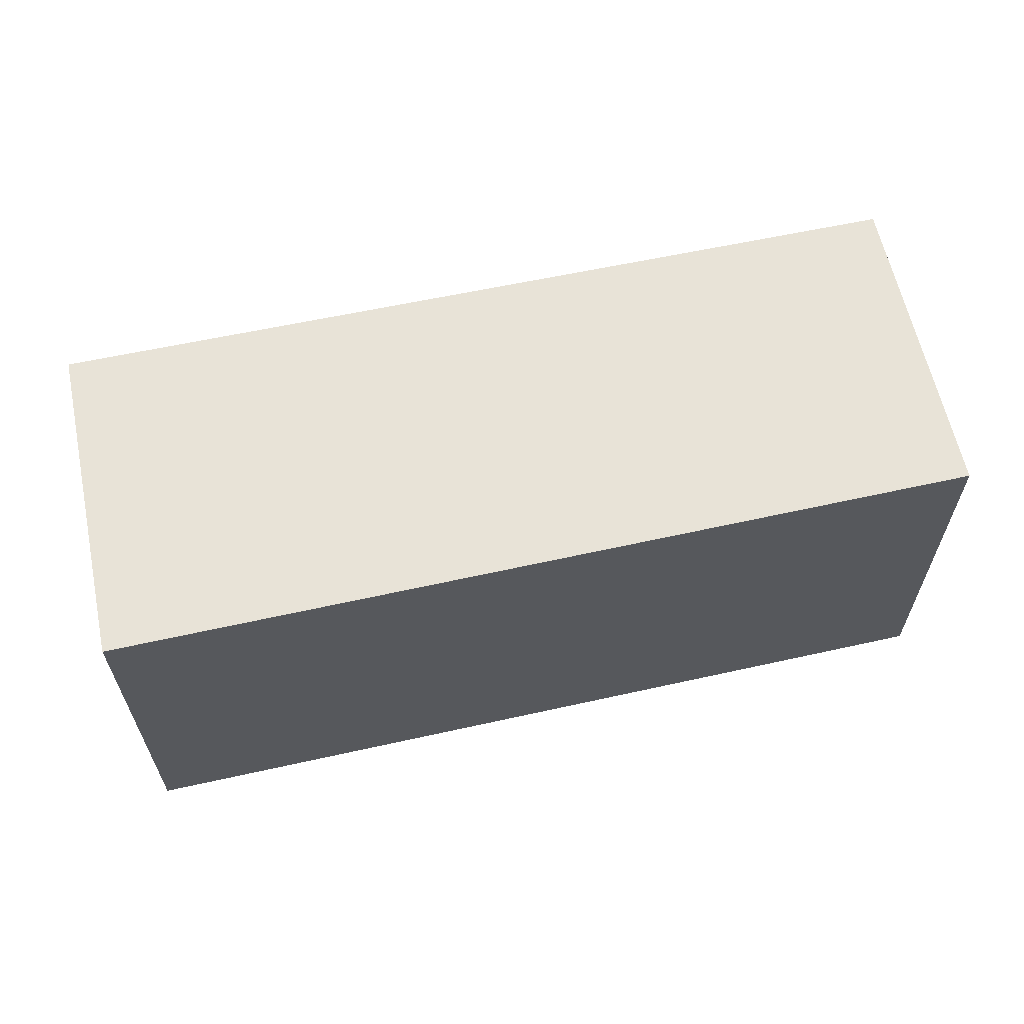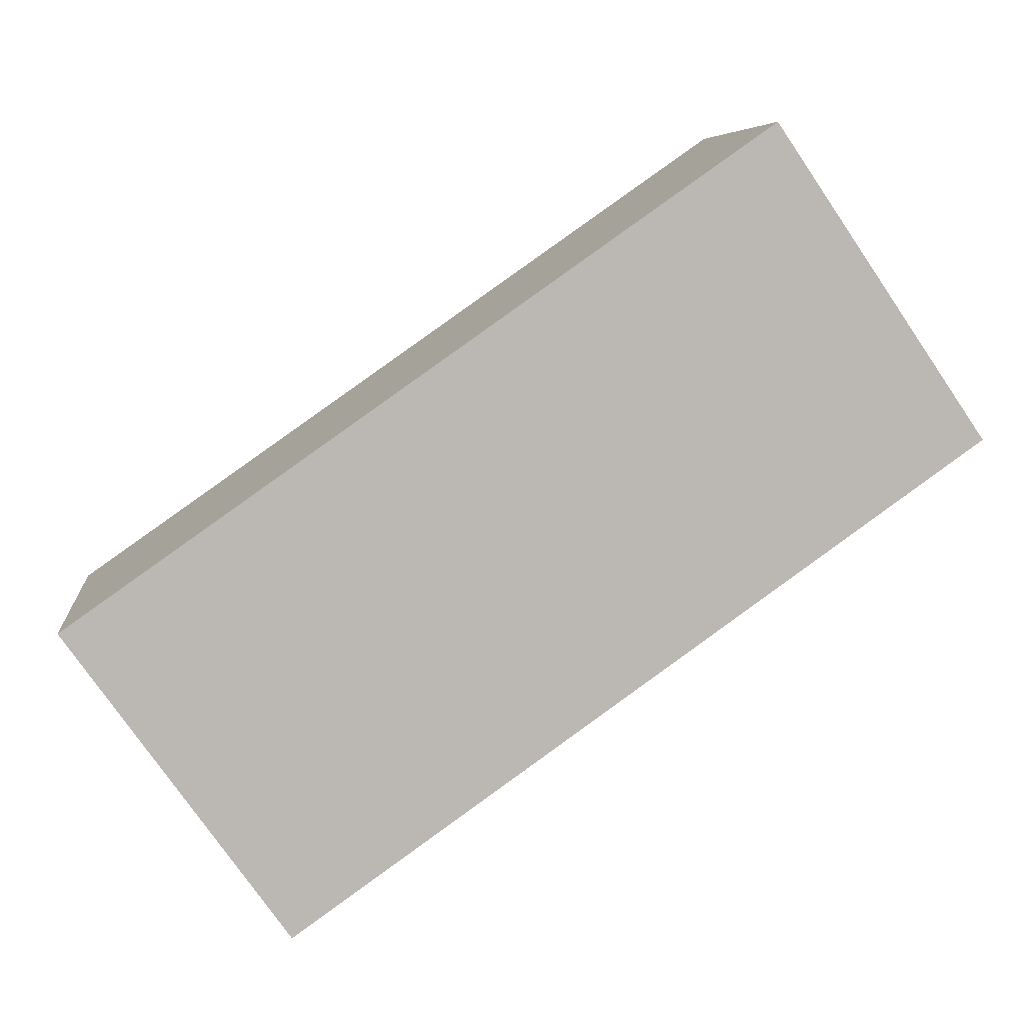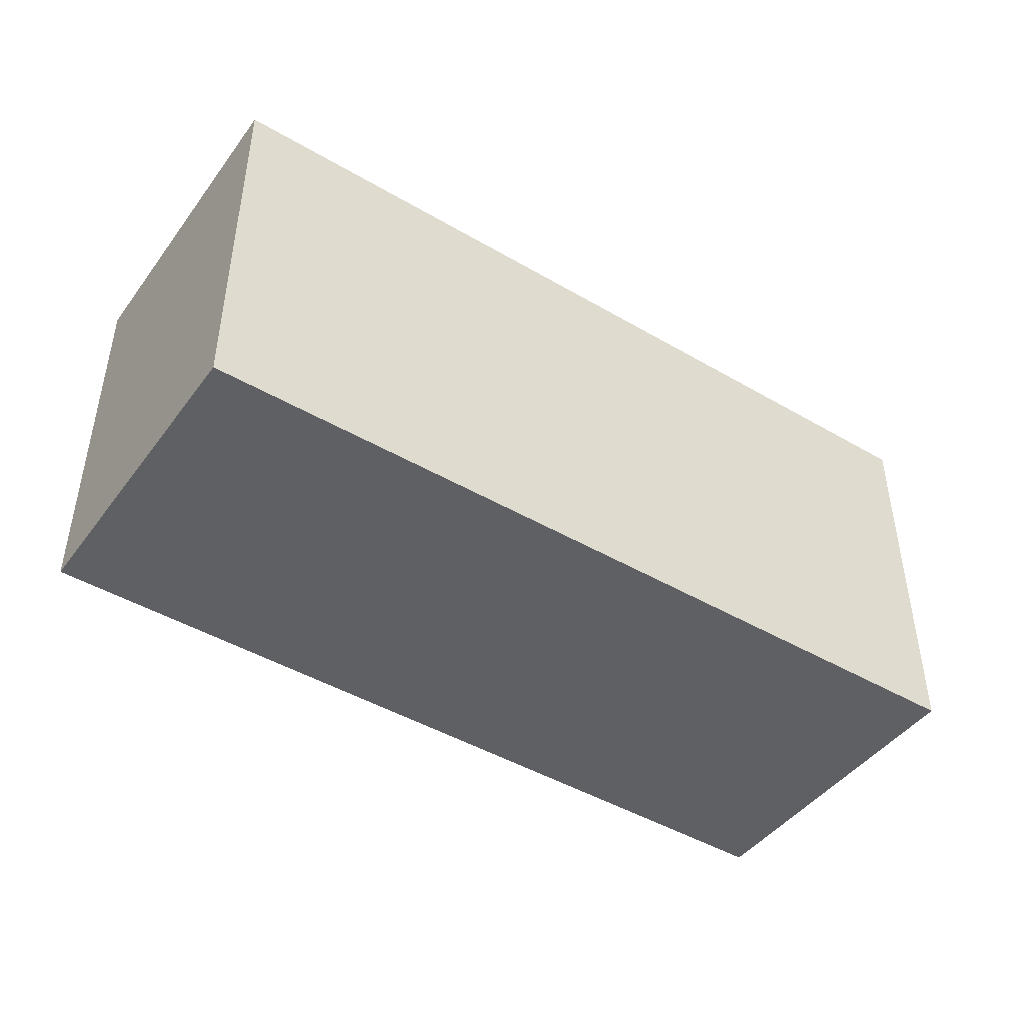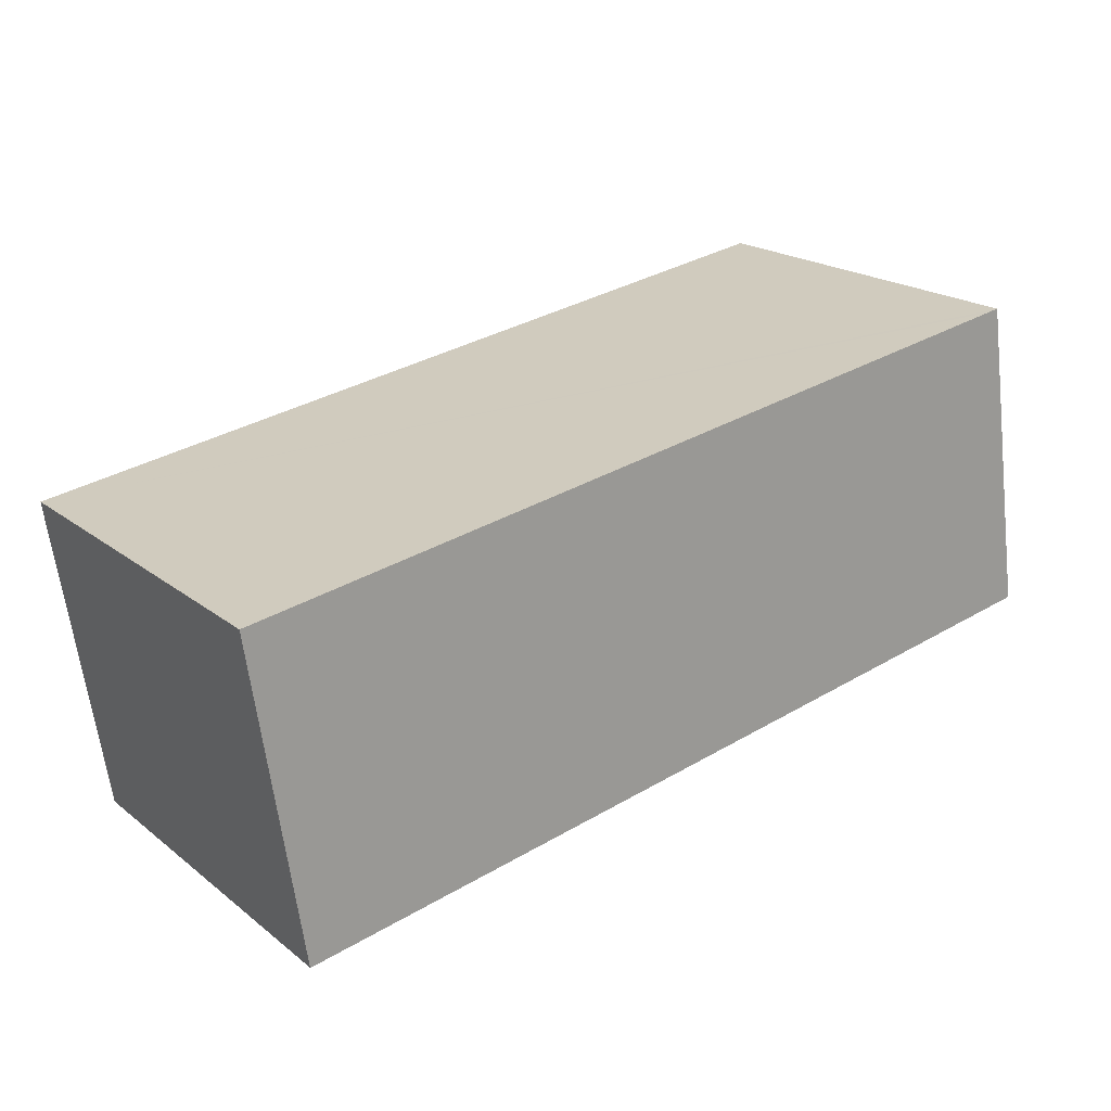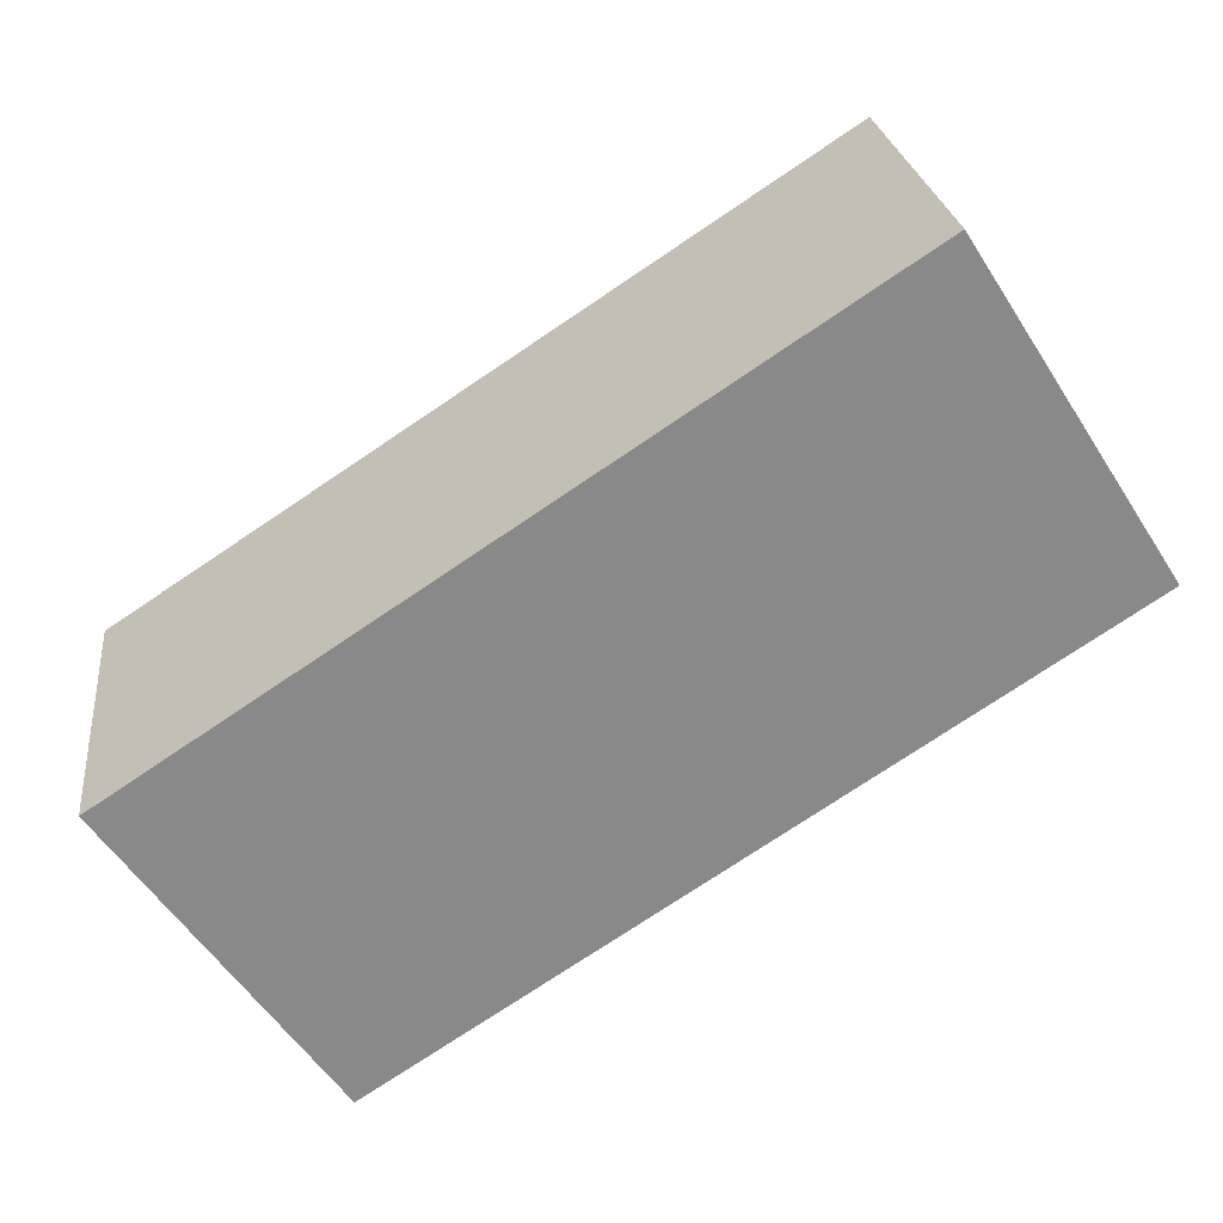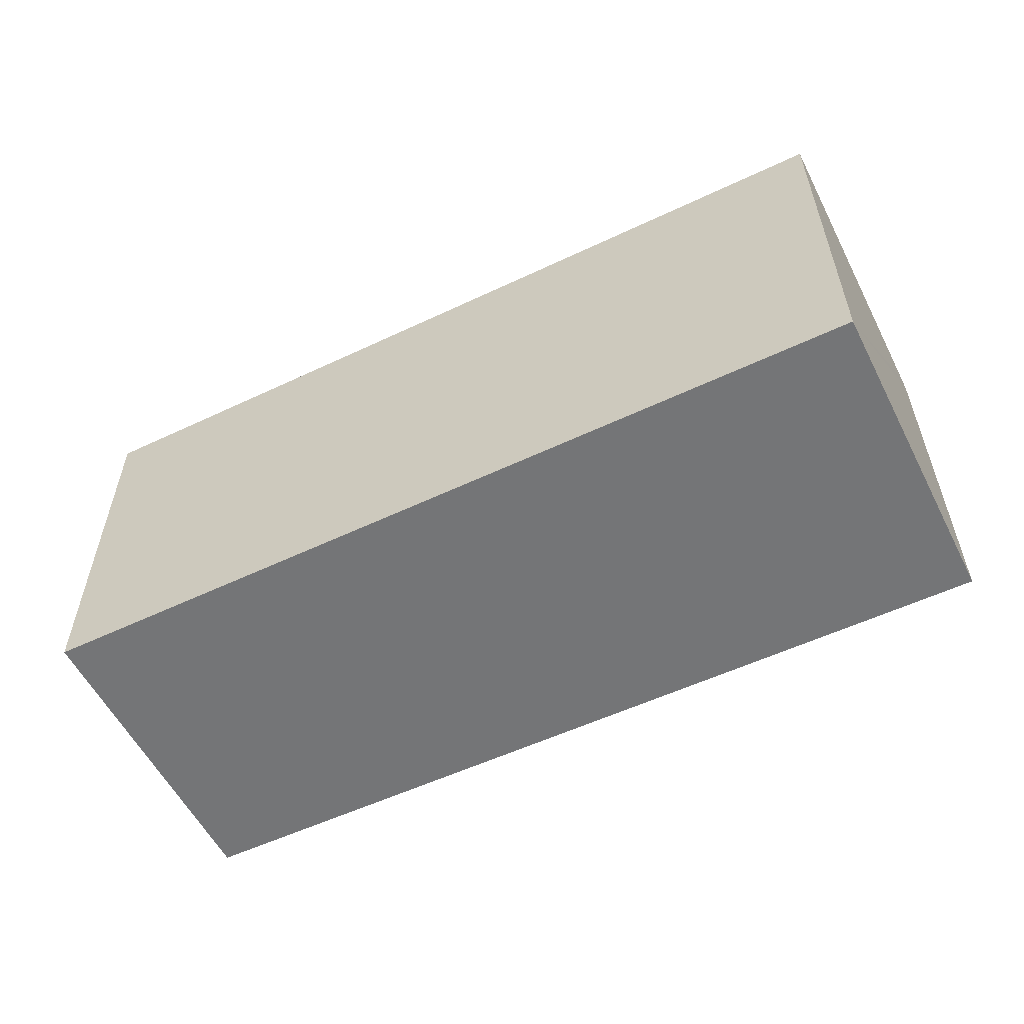
<metadata>
{"format":"obj","ext":"obj","renderer":"f3d","projection":"perspective","resolution":1024,"background":"white","views":[{"elev":62.0,"azim":176.8,"up":"+Y"},{"elev":-77.0,"azim":-145.5,"up":"+Z"},{"elev":-44.6,"azim":-25.1,"up":"+Y"},{"elev":20.3,"azim":143.8,"up":"+Z"},{"elev":-57.6,"azim":-147.2,"up":"+Z"},{"elev":-56.4,"azim":35.5,"up":"+Y"}]}
</metadata>
<code>
v  1.1 6.674 5.449
v  0 6.674 4.087e-16
v  0.868 6.674 5.486
v  15.55 6.674 3.124
v  14.74 6.674 -2.224
v  14.7 6.674 -2.477
v  15.55 -1.913e-16 3.124
v  14.7 1.517e-16 -2.477
v  14.74 1.362e-16 -2.224
v  0 0 0
v  0.868 -3.359e-16 5.486
v  1.1 -3.337e-16 5.449
g defaultobject
f 1 2 3
f 2 1 4
f 2 4 5
f 2 5 6
f 7 5 4
f 5 7 6
f 6 7 8
f 8 7 9
f 8 2 6
f 2 8 10
f 10 3 2
f 3 10 11
f 1 7 4
f 7 1 3
f 7 3 12
f 12 3 11
f 9 10 8
f 10 9 7
f 10 7 12
f 10 12 11

</code>
